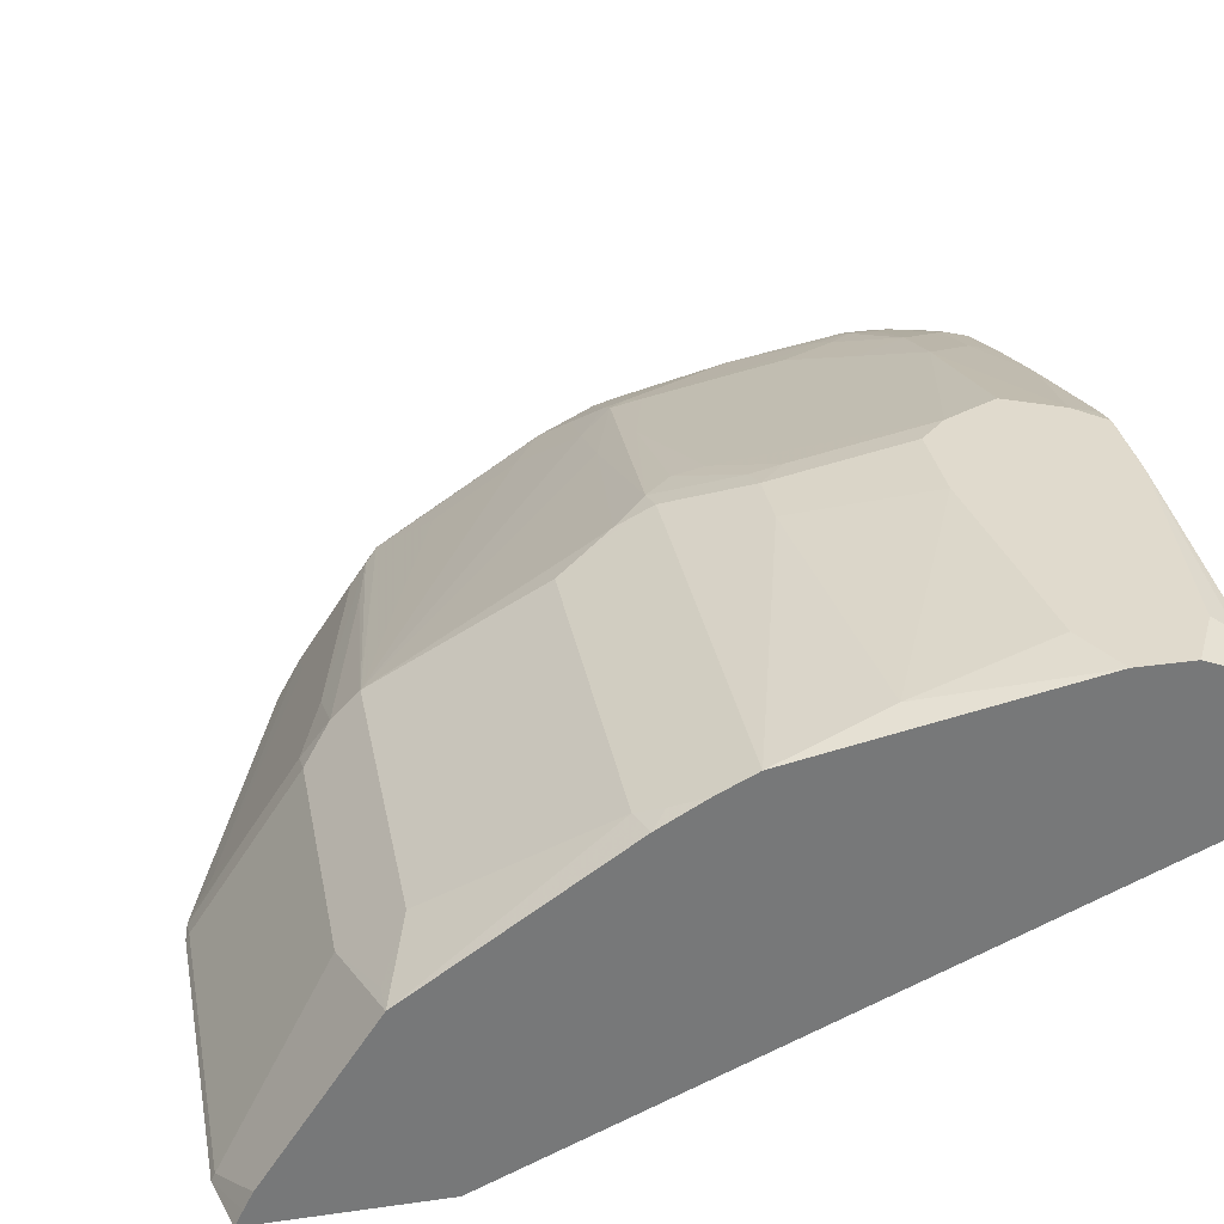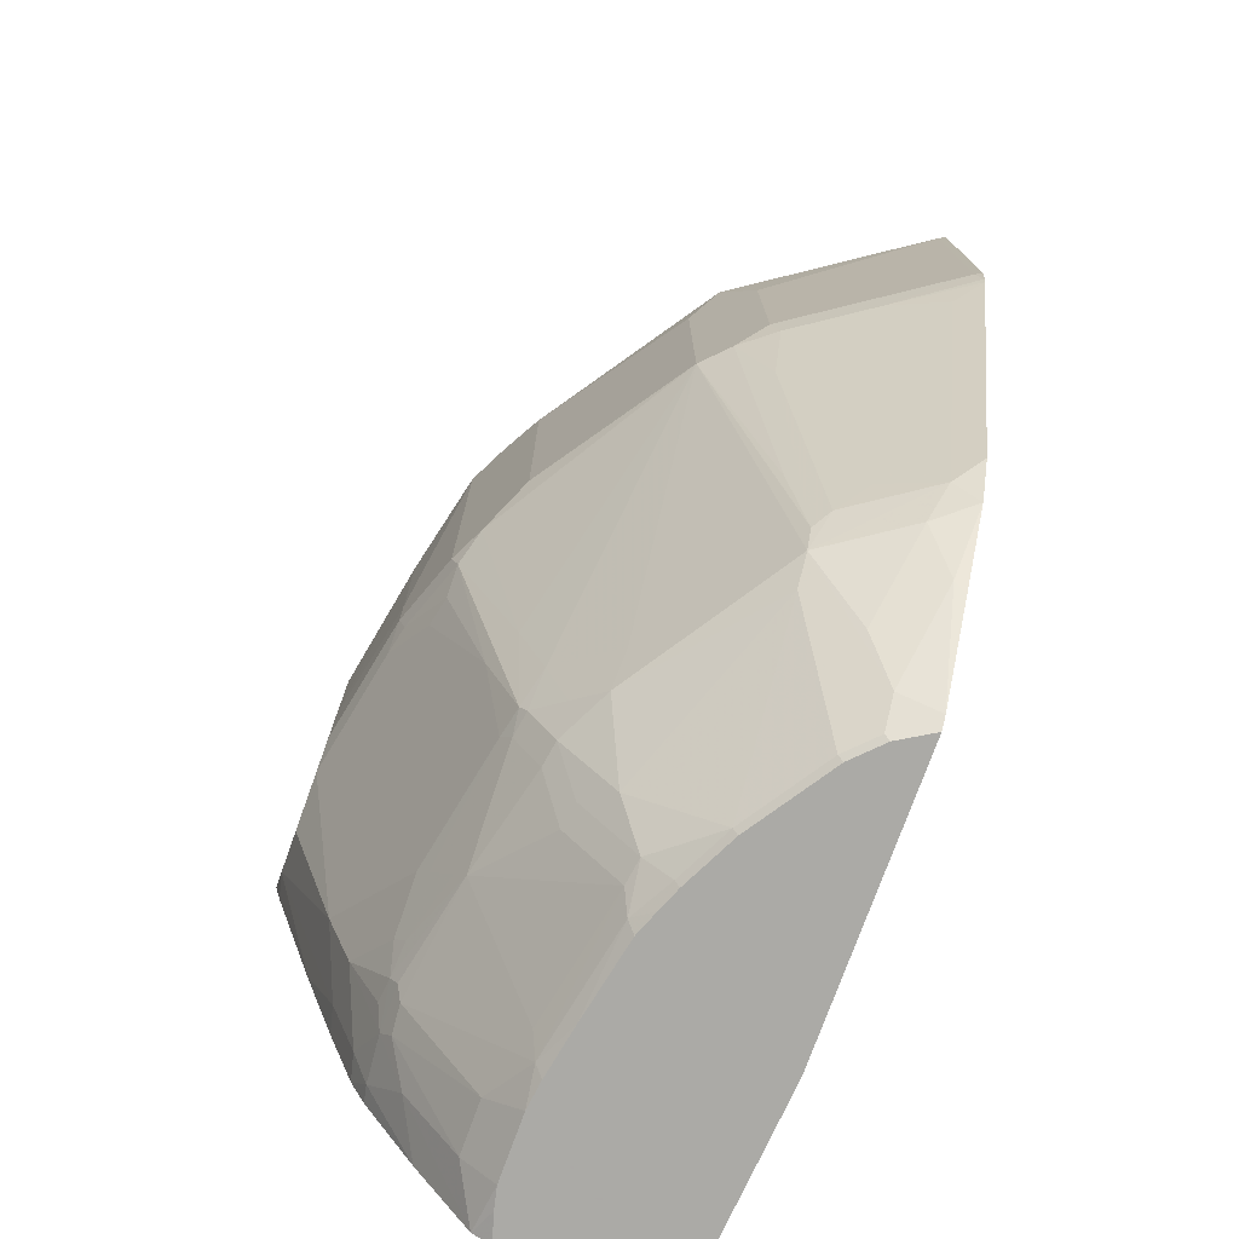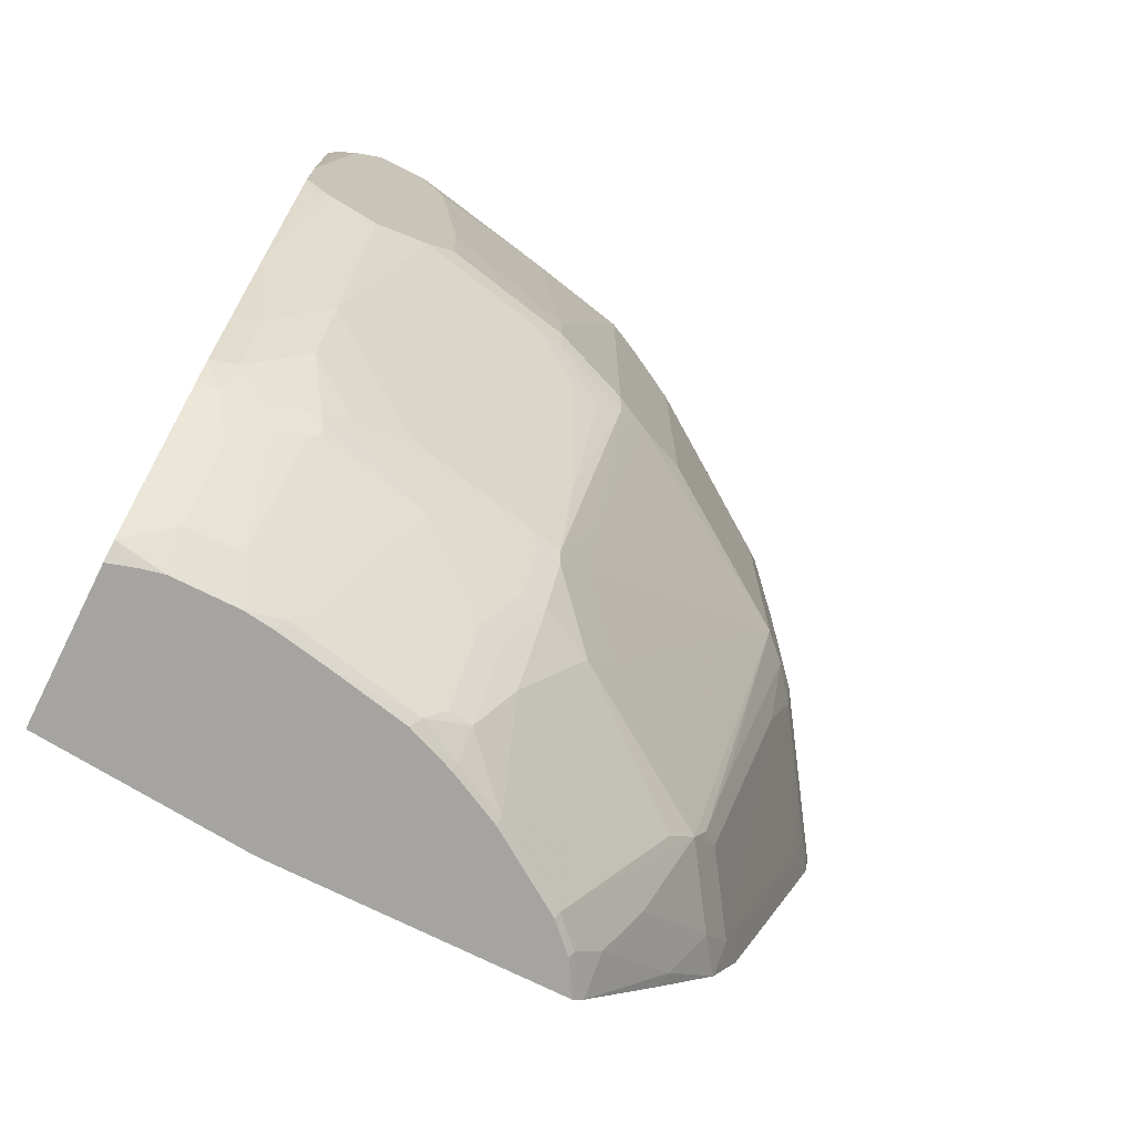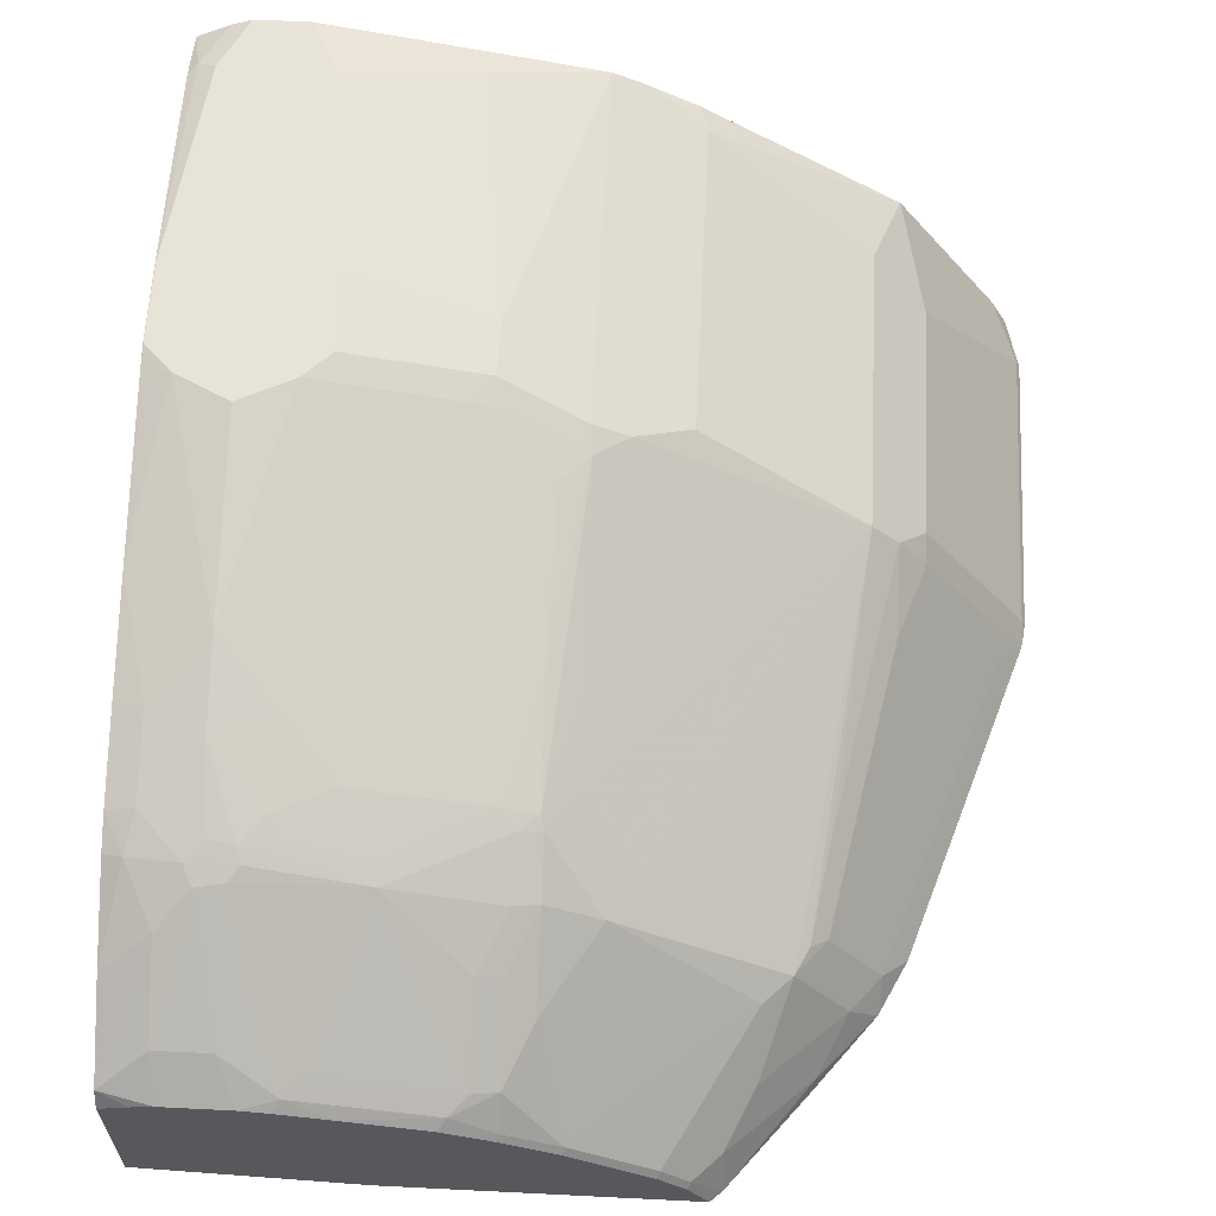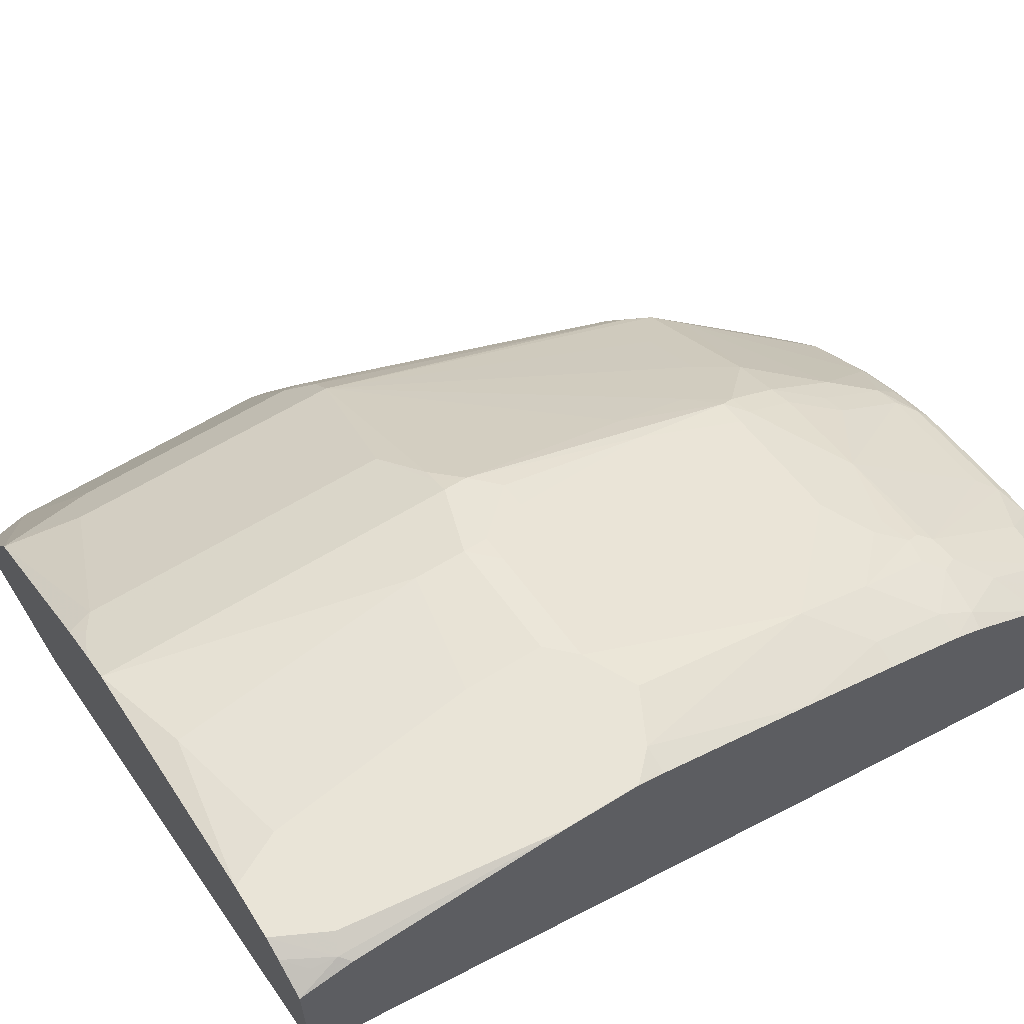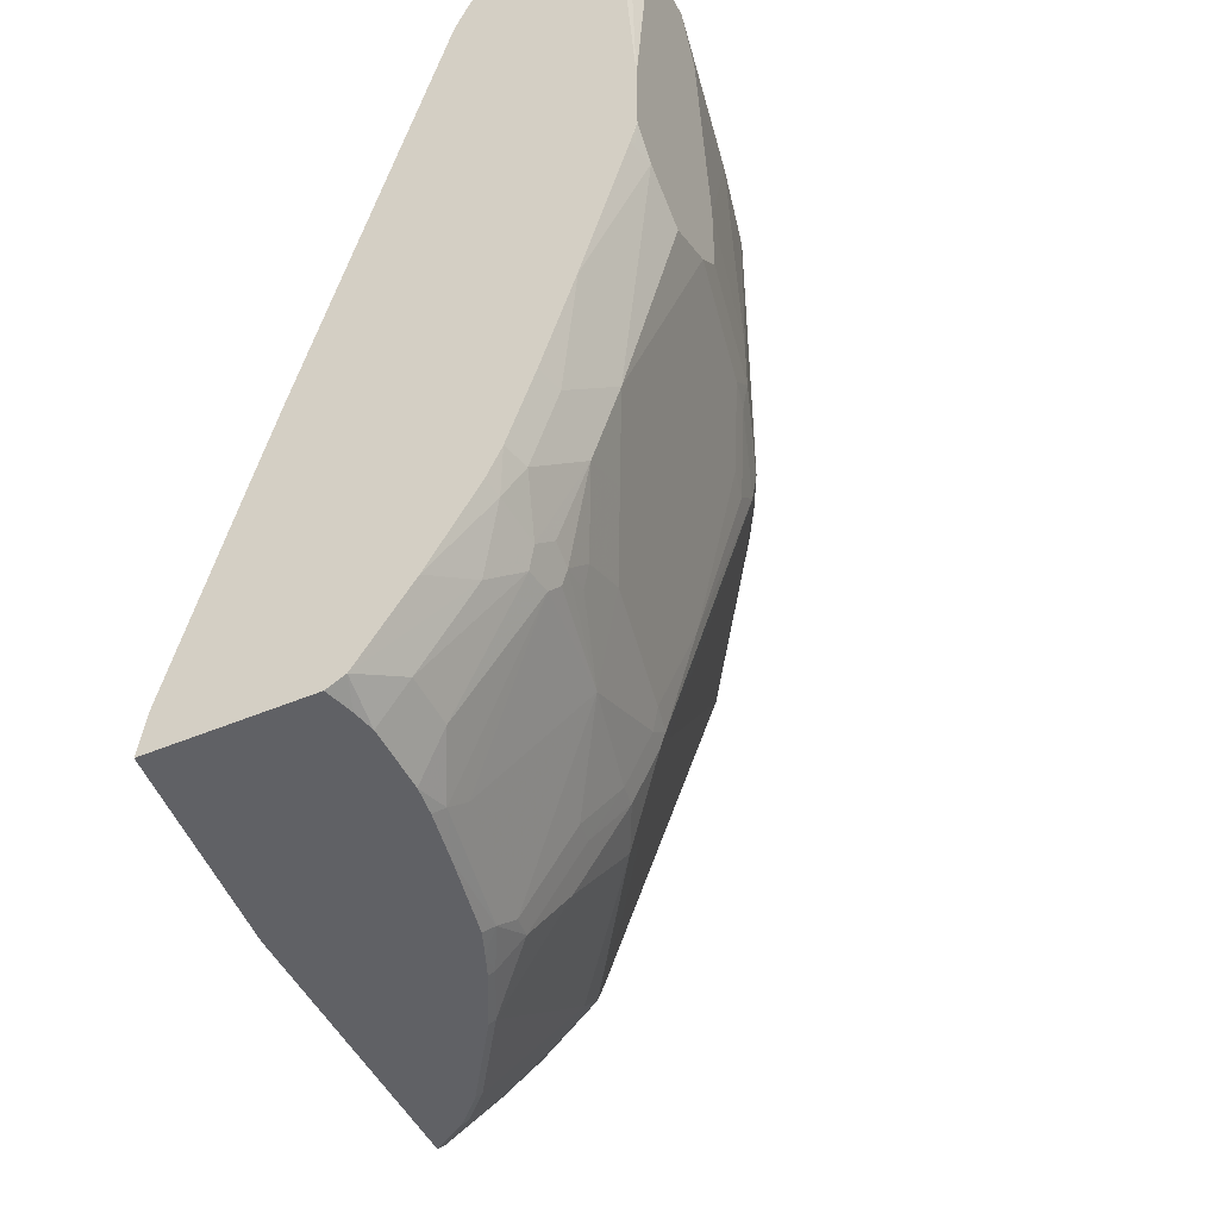
<metadata>
{"format":"obj","ext":"obj","renderer":"f3d","projection":"perspective","resolution":1024,"background":"white","views":[{"elev":33.0,"azim":169.1,"up":"+Z"},{"elev":-75.7,"azim":70.2,"up":"+Y"},{"elev":-73.3,"azim":-26.5,"up":"+Y"},{"elev":61.8,"azim":2.9,"up":"+Z"},{"elev":60.8,"azim":-122.3,"up":"+Z"},{"elev":-48.0,"azim":-64.6,"up":"+Y"}]}
</metadata>
<code>
v 0.4071 0.1538 0.2164
v 0.3994 0.1845 0.2164
v 0.3948 0.1845 0.2256
v 0.4051 0.1538 0.2205
v 0.4071 -0.0154 0.2164
v 0.2994 0.1845 0.2164
v 0.3896 0.1845 0.2359
v 0.3281 0.1845 0.3282
v 0.3435 0.123 0.3128
v 0.3743 0.123 0.2667
v 0.4051 -0.0154 0.2205
v 0.4056 -0.02757 0.2164
v -0.04638 0.1538 0.3538
v -0.04638 0.1754 0.363
v -0.04638 0.1845 0.369
v 0.2917 0.1702 0.2164
v -0.04638 -0.3491 0.227
v -0.04638 -0.3232 0.2307
v -0.04638 -0.3219 0.231
v -0.04638 -0.1988 0.2617
v -0.04638 -0.1848 0.2652
v -0.04638 -0.1384 0.2769
v 0.2153 0.1845 0.4057
v 0.2205 0.1692 0.4051
v 0.2666 0.1538 0.3743
v 0.3128 0.1384 0.3435
v 0.3281 0.1692 0.3282
v 0.3435 -0.0154 0.3128
v 0.3743 -0.0154 0.2667
v 0.3749 -0.03081 0.2615
v 0.4044 -0.03185 0.2164
v -0.04638 0.1845 0.4461
v 0.2906 0.1681 0.2164
v 0.07658 -0.3491 0.2164
v -0.04638 -0.3491 0.3177
v 0.284 0.1538 0.2164
v 0.1896 0.1845 0.4205
v 0.2077 0.1769 0.4115
v 0.2205 -0.0154 0.4051
v 0.2666 -0.0154 0.3743
v 0.3128 -0.03081 0.3435
v 0.3281 -0.03081 0.3282
v 0.3442 -0.03081 0.3077
v 0.3903 -0.04617 0.2307
v 0.389 -0.07803 0.2164
v -0.03843 0.173 0.4538
v -0.02707 0.1845 0.4567
v -0.04638 0.1536 0.4537
v -0.04101 0.1589 0.4564
v 0.2444 -0.3491 0.2164
v -0.03031 -0.3491 0.3226
v -0.04638 -0.3435 0.3282
v 0.1692 0.1845 0.4307
v 0.1692 -0.03081 0.4307
v 0.1999 -0.0154 0.4153
v 0.1795 -0.03081 0.4256
v 0.1897 -0.03081 0.4204
v 0.1744 -0.1538 0.3897
v 0.1744 -0.1999 0.3743
v 0.2051 -0.2307 0.3435
v 0.2512 -0.2307 0.3128
v 0.2807 -0.2538 0.2846
v 0.2884 -0.2384 0.2846
v 0.2974 -0.1846 0.2974
v 0.3288 -0.07693 0.3077
v 0.3596 -0.04617 0.2769
v 0.3596 -0.07693 0.2615
v 0.3288 -0.1999 0.2461
v 0.3288 -0.2307 0.2307
v 0.3582 -0.1703 0.2164
v -0.01548 0.1845 0.4614
v -0.04638 0.03088 0.4614
v -0.03075 0.1538 0.4615
v 0.2509 -0.3432 0.2164
v 0.2346 -0.3461 0.2384
v 0.2331 -0.3491 0.2354
v -0.0177 -0.3491 0.3254
v -0.0205 -0.3281 0.3435
v -0.0205 -0.282 0.3743
v -0.04638 -0.2974 0.3589
v 0.01541 0.1845 0.4615
v 0.1077 0.1692 0.4461
v 0.1231 0.01537 0.4461
v 0.1231 -0.0154 0.4461
v 0.1712 -0.04617 0.4269
v 0.1558 -0.2154 0.3807
v 0.1577 -0.223 0.3769
v 0.1731 -0.2384 0.3615
v 0.1884 -0.2538 0.3461
v 0.2653 -0.2692 0.2846
v 0.2192 -0.3461 0.2538
v 0.25 -0.3153 0.2538
v 0.25 -0.3307 0.2384
v 0.2653 -0.2999 0.2538
v 0.3115 -0.2538 0.2384
v 0.298 -0.2307 0.2769
v 0.3134 -0.2154 0.2615
v 0.3274 -0.2472 0.2164
v 0.3285 -0.245 0.2164
v 0.3428 -0.2164 0.2164
v -0.01535 0.1845 0.4615
v -0.04638 -0.0153 0.4614
v -0.04611 0.03072 0.4615
v 0.2928 -0.2912 0.2164
v 0.2961 -0.2846 0.2231
v 0.2177 -0.3491 0.2508
v 0.02007 -0.3491 0.3254
v 0.01026 -0.3281 0.3435
v -0.00252 -0.264 0.3871
v -0.00767 -0.2538 0.3923
v -0.03586 -0.2512 0.3897
v -0.04638 -0.2492 0.3876
v 0.03077 0.1538 0.4615
v 0.04618 0.03072 0.4615
v 0.04618 -0.0154 0.4615
v 0.1077 -0.03081 0.4461
v 0.125 -0.03081 0.4422
v 0.1558 -0.06158 0.4269
v 0.1539 -0.1538 0.3999
v 0.1385 -0.2154 0.3846
v 0.1436 -0.2256 0.3794
v 0.1577 -0.2538 0.3615
v 0.1577 -0.2999 0.3308
v 0.1731 -0.3461 0.2846
v 0.3192 -0.2538 0.2231
v -0.04638 -0.03102 0.4575
v -0.04611 -0.0154 0.4615
v 0.1716 -0.3491 0.2816
v 0.0365 -0.3491 0.3233
v 0.04103 -0.3435 0.3282
v 0.01346 -0.2615 0.3884
v 0.01923 -0.2538 0.3923
v 0.01732 -0.2461 0.3961
v 0.002584 -0.2435 0.3974
v 9.82e-06 -0.1999 0.4153
v -0.03075 -0.2307 0.3999
v -0.04638 -0.2309 0.396
v 0.03077 -0.03081 0.4615
v 0.1385 -0.06158 0.4307
v 0.06153 -0.2154 0.3999
v 0.06668 -0.2256 0.3948
v 0.07694 -0.2461 0.3846
v 0.1231 -0.1231 0.4153
v 0.03077 -0.1846 0.4153
v 0.08204 -0.2564 0.3794
v 0.1436 -0.2564 0.364
v 0.1423 -0.2846 0.3461
v 0.1423 -0.3307 0.3154
v 0.1423 -0.3461 0.3
v -0.03075 -0.03081 0.4615
v -0.04358 -0.02825 0.4589
v -0.04638 -0.123 0.4307
v 0.1408 -0.3491 0.297
v 0.06624 -0.3491 0.3177
v 0.118 -0.3435 0.3128
v 0.1282 -0.3333 0.3179
v 0.05128 -0.3333 0.3333
v 0.03592 -0.241 0.3948
v 0.03077 -0.2307 0.3999
v 9.82e-06 -0.1538 0.4307
v -0.03075 -0.1846 0.4153
v -0.04638 -0.1848 0.4114
v 9.82e-06 -0.04617 0.4615
v 0.1282 -0.2871 0.3487
v 0.1278 -0.3491 0.3023
v -0.04611 -0.1231 0.4307
v 0.1134 -0.3491 0.3079
f 84 138 116
f 81 113 82
f 84 115 138
f 83 115 84
f 83 114 115
f 82 114 83
f 82 113 114
f 79 110 111
f 95 125 98
f 79 111 80
f 155 167 165
f 79 109 110
f 78 109 79
f 78 108 109
f 84 116 117
f 77 108 78
f 80 111 112
f 84 117 85
f 89 123 90
f 85 118 119
f 95 105 125
f 77 107 108
f 93 95 94
f 93 105 95
f 91 128 106
f 91 124 128
f 90 124 91
f 90 123 124
f 89 122 123
f 88 122 89
f 87 122 88
f 87 146 122
f 87 121 146
f 86 121 87
f 86 120 121
f 86 119 120
f 85 119 86
f 85 117 118
f 75 92 91
f 68 97 69
f 75 106 76
f 69 97 96
f 65 68 67
f 65 97 68
f 65 96 97
f 63 96 65
f 62 96 63
f 62 69 96
f 62 95 69
f 62 94 95
f 62 93 94
f 62 92 93
f 62 91 92
f 62 90 91
f 62 89 90
f 60 62 61
f 98 125 105
f 60 89 62
f 69 95 98
f 75 93 92
f 69 98 99
f 69 100 70
f 75 91 106
f 74 105 93
f 74 104 105
f 74 93 75
f 73 81 101
f 73 113 81
f 73 114 113
f 73 115 114
f 73 138 115
f 73 163 138
f 73 150 163
f 73 127 150
f 73 103 127
f 72 103 73
f 72 127 103
f 72 102 127
f 71 73 101
f 69 99 100
f 98 105 104
f 135 161 136
f 107 129 130
f 140 159 158
f 138 143 139
f 138 144 143
f 138 160 144
f 138 163 160
f 136 162 137
f 136 161 162
f 135 140 144
f 135 159 140
f 135 160 161
f 135 144 160
f 133 135 134
f 133 159 135
f 133 158 159
f 133 145 158
f 132 145 133
f 131 157 145
f 140 158 141
f 131 145 132
f 141 158 142
f 145 164 146
f 60 88 89
f 154 167 155
f 152 161 166
f 152 162 161
f 150 160 163
f 150 161 160
f 150 166 161
f 150 152 166
f 149 165 153
f 149 155 165
f 148 155 149
f 148 156 155
f 147 156 148
f 147 164 156
f 146 164 147
f 145 156 164
f 145 157 156
f 142 158 145
f 102 126 127
f 130 157 131
f 130 155 156
f 119 139 120
f 118 139 119
f 116 118 117
f 116 139 118
f 116 138 139
f 111 137 112
f 111 136 137
f 110 136 111
f 110 135 136
f 110 134 135
f 110 133 134
f 110 132 133
f 109 132 110
f 109 131 132
f 108 131 109
f 108 130 131
f 107 130 108
f 120 140 141
f 130 156 157
f 120 141 142
f 120 139 143
f 130 154 155
f 129 154 130
f 127 151 150
f 126 152 150
f 126 151 127
f 126 150 151
f 124 153 128
f 124 149 153
f 124 148 149
f 123 147 148
f 123 148 124
f 122 147 123
f 122 146 147
f 121 145 146
f 121 142 145
f 120 144 140
f 120 143 144
f 120 142 121
f 59 88 60
f 39 54 56
f 59 86 87
f 11 29 43
f 9 29 10
f 9 28 29
f 9 42 28
f 8 27 9
f 8 26 27
f 8 25 26
f 11 43 30
f 8 24 25
f 6 22 13
f 6 21 22
f 6 20 21
f 6 19 20
f 6 18 19
f 6 17 18
f 6 16 17
f 8 23 24
f 11 30 12
f 12 30 31
f 13 22 21
f 13 32 15
f 13 48 32
f 13 72 48
f 13 102 72
f 13 126 102
f 13 152 126
f 13 162 152
f 13 137 162
f 13 112 137
f 13 80 112
f 13 52 80
f 13 35 52
f 13 17 35
f 13 18 17
f 13 19 18
f 13 20 19
f 13 21 20
f 6 14 15
f 6 13 14
f 5 11 12
f 4 29 11
f 1 34 36
f 1 50 34
f 1 74 50
f 1 104 74
f 1 98 104
f 1 99 98
f 1 100 99
f 1 70 100
f 1 45 70
f 1 31 45
f 1 12 31
f 1 5 12
f 1 11 5
f 1 4 11
f 1 3 4
f 1 2 3
f 59 87 88
f 1 36 33
f 13 15 14
f 1 33 16
f 1 6 2
f 4 10 29
f 4 9 10
f 4 8 9
f 4 7 8
f 3 7 4
f 2 7 3
f 2 8 7
f 2 23 8
f 2 37 23
f 2 53 37
f 2 81 53
f 2 101 81
f 2 71 101
f 2 47 71
f 2 32 47
f 2 15 32
f 2 6 15
f 1 16 6
f 16 33 17
f 9 27 42
f 17 50 76
f 45 69 70
f 44 69 45
f 44 68 69
f 44 67 68
f 44 65 67
f 44 66 65
f 43 65 66
f 42 65 43
f 42 63 65
f 42 64 63
f 41 64 42
f 41 63 64
f 41 62 63
f 41 61 62
f 41 60 61
f 41 59 60
f 41 58 59
f 46 49 47
f 41 57 58
f 47 49 71
f 49 72 73
f 58 85 86
f 58 86 59
f 57 85 58
f 56 85 57
f 54 85 56
f 54 84 85
f 53 84 54
f 53 83 84
f 53 82 83
f 53 81 82
f 52 79 80
f 52 78 79
f 52 77 78
f 17 34 50
f 50 75 76
f 50 74 75
f 49 73 71
f 48 72 49
f 39 41 40
f 51 77 52
f 39 56 57
f 24 39 40
f 24 38 39
f 23 38 24
f 23 37 38
f 17 36 34
f 17 33 36
f 17 51 35
f 17 77 51
f 17 107 77
f 17 129 107
f 17 167 154
f 17 165 167
f 17 153 165
f 17 128 153
f 17 106 128
f 17 76 106
f 39 57 41
f 24 40 25
f 25 40 41
f 17 154 129
f 26 41 42
f 39 55 54
f 38 55 39
f 25 41 26
f 38 54 55
f 37 54 38
f 35 51 52
f 32 49 46
f 32 48 49
f 37 53 54
f 31 44 45
f 30 44 31
f 30 66 44
f 26 42 27
f 30 43 66
f 28 42 43
f 32 46 47
f 28 43 29

</code>
